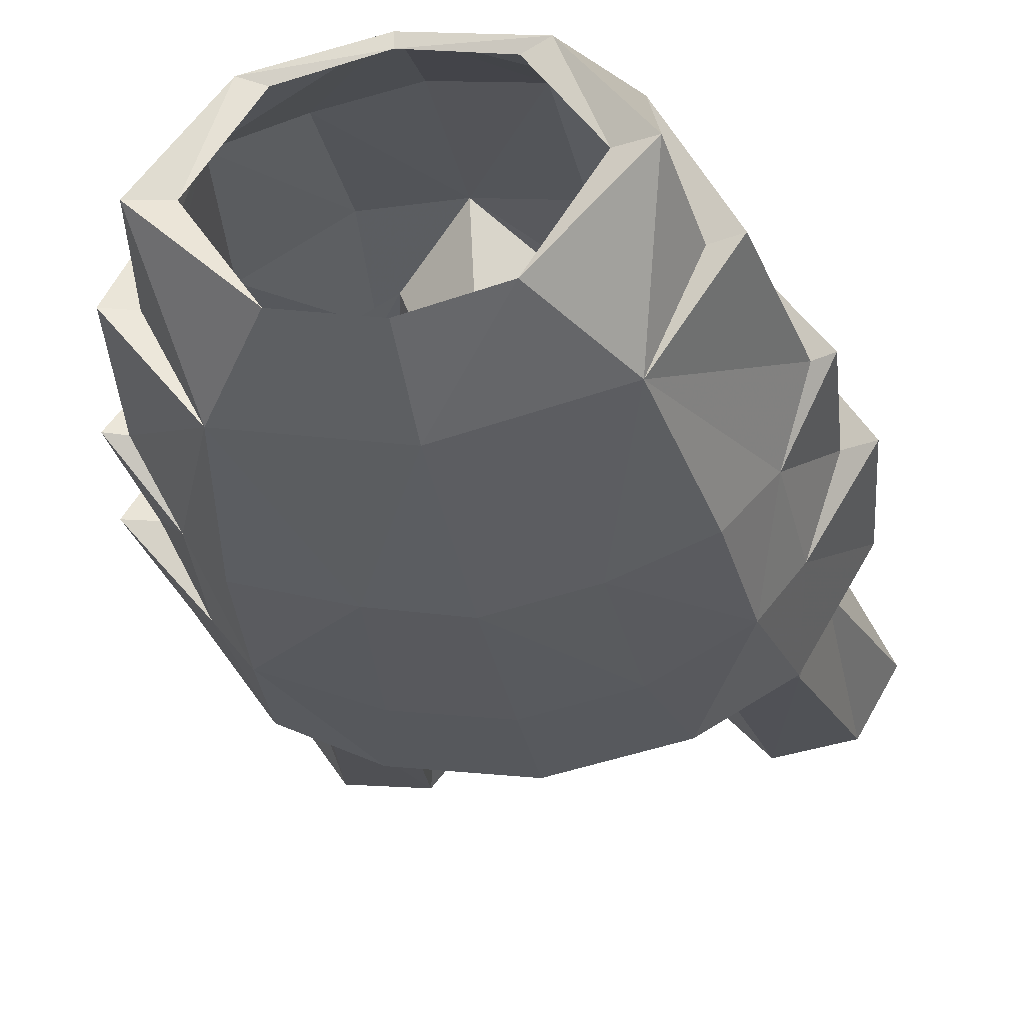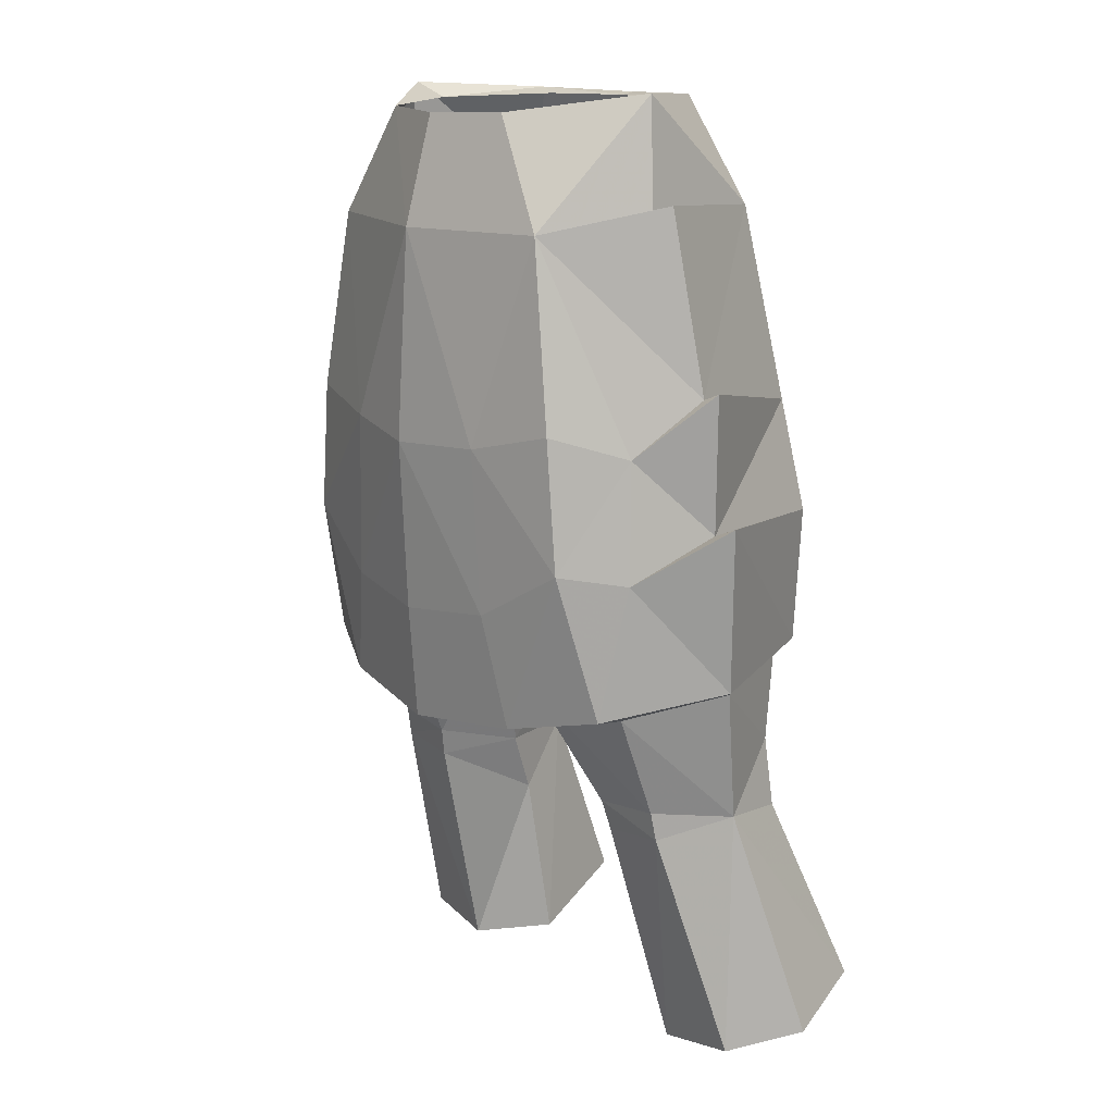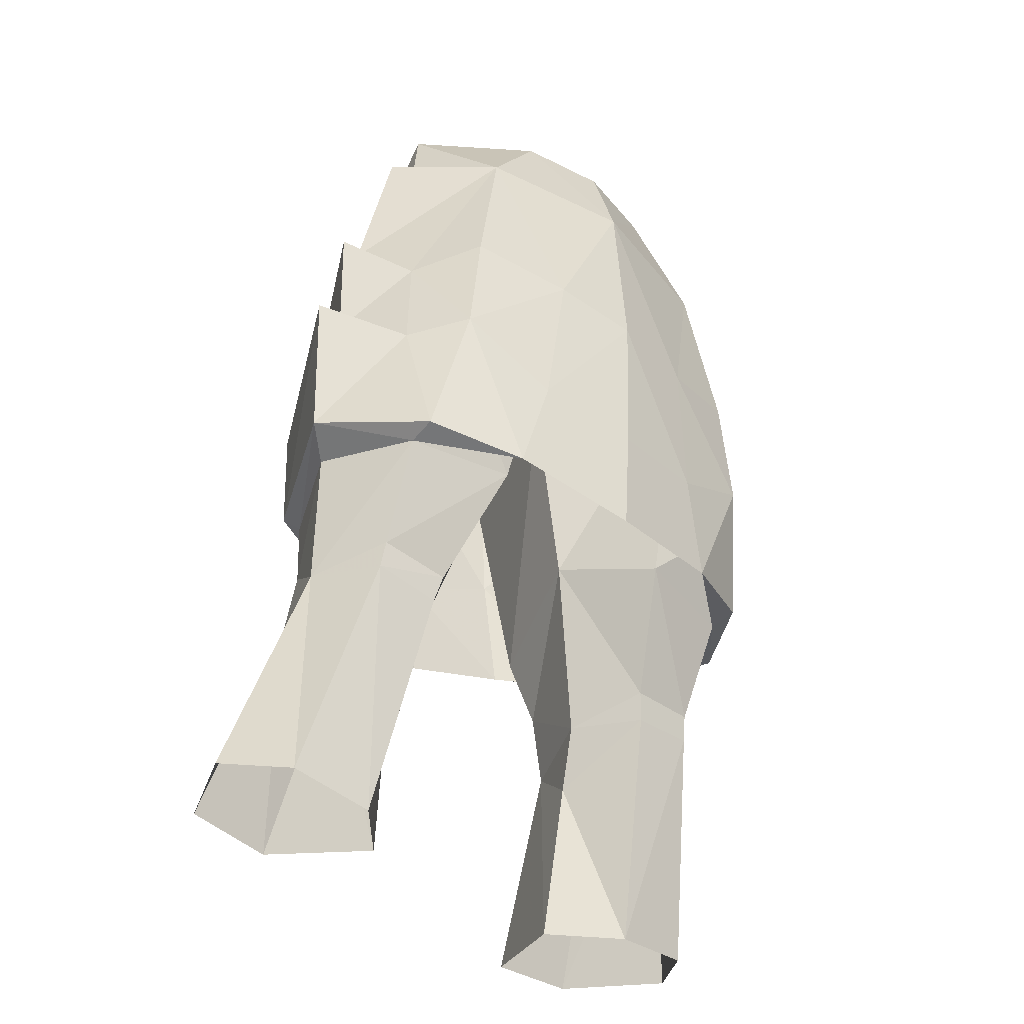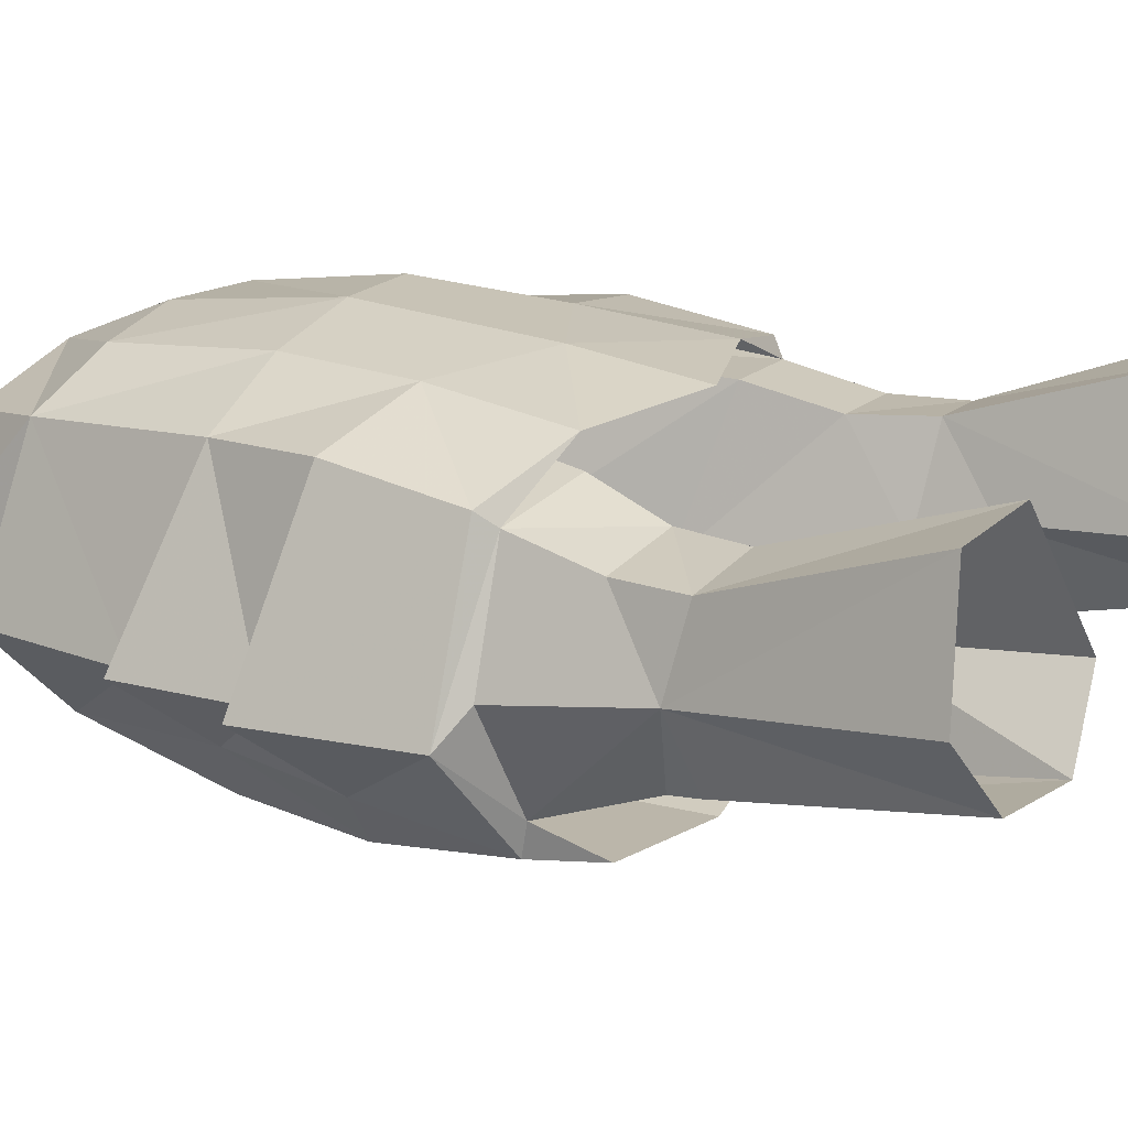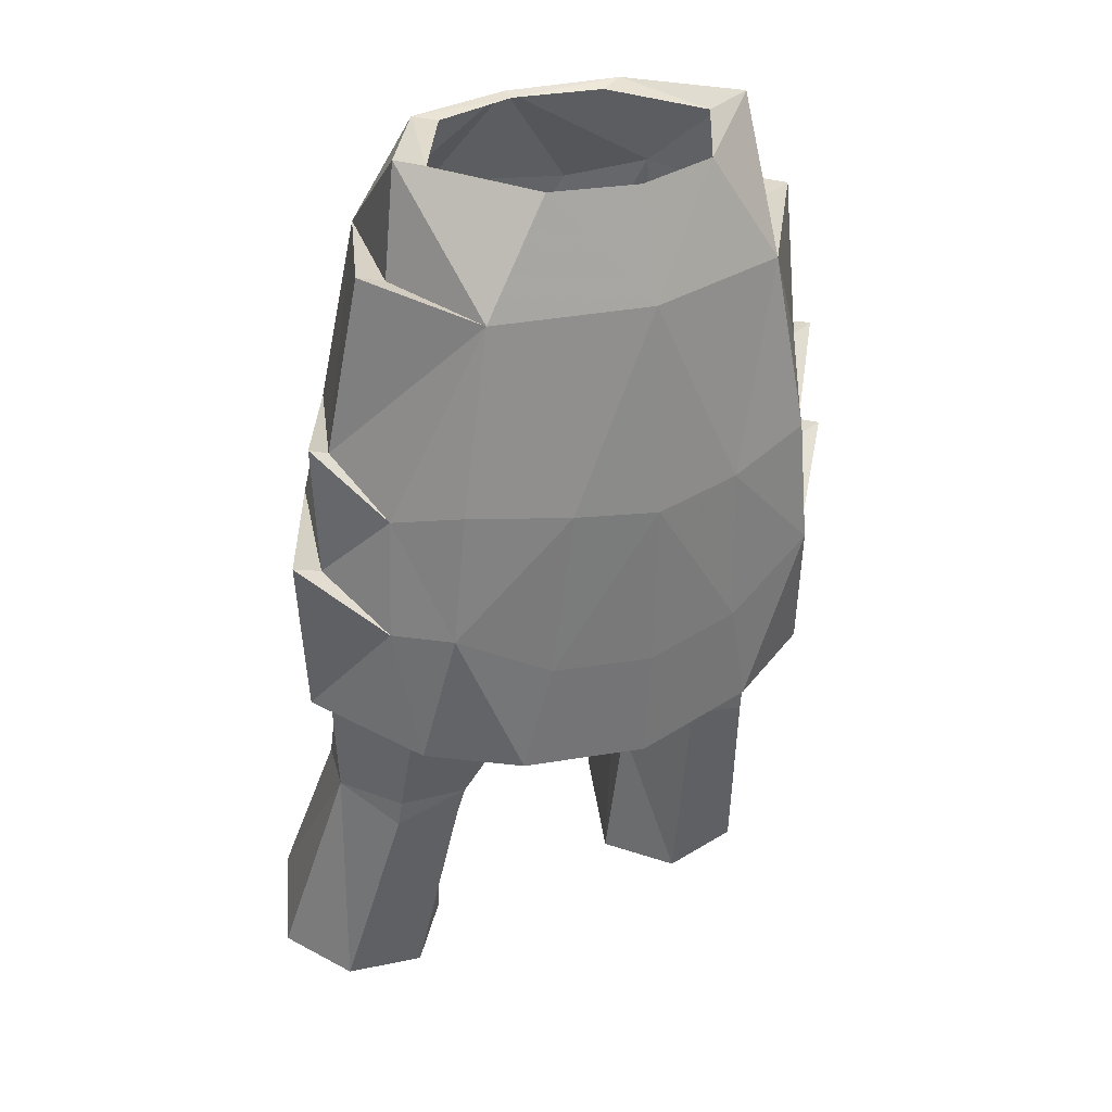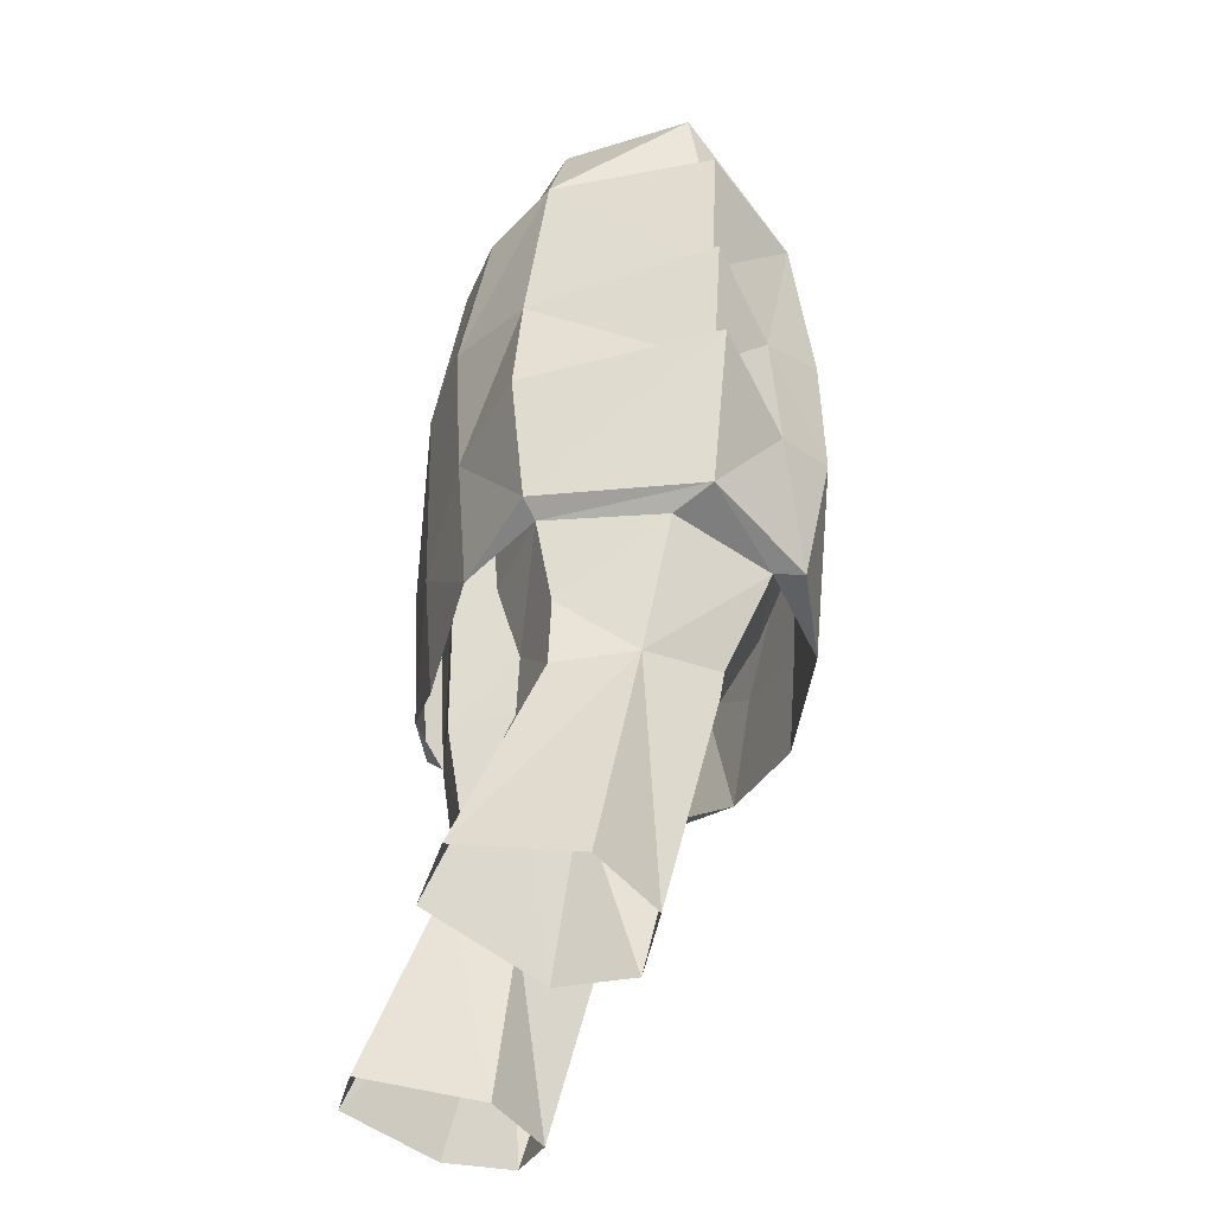
<metadata>
{"format":"obj","ext":"obj","renderer":"f3d","projection":"perspective","resolution":1024,"background":"white","views":[{"elev":-34.4,"azim":10.3,"up":"+Y"},{"elev":14.0,"azim":52.4,"up":"+Z"},{"elev":-43.3,"azim":-42.1,"up":"+Z"},{"elev":22.6,"azim":121.2,"up":"+Y"},{"elev":30.2,"azim":-30.3,"up":"+Z"},{"elev":-36.0,"azim":-104.2,"up":"+Z"}]}
</metadata>
<code>
g knight_trousers_male_51060
v -4.654 2.587 27.7
v -4.278 1.604 30.1
v -5.584 -1.114 29.66
v -8.116 4.417 32.83
v -9.915 0.9032 35.65
v -7.882 4.953 36.1
v -9.294 1.797 30.56
v -8.408 4.586 30.19
v -5.043 4.759 32.65
v -2.451 0.2385 36.83
v -4.278 1.604 30.1
v -0.06428 -1.035 43.77
v -4.349 5.444 35.68
v -2.697 5.729 44
v -8.38 -2.924 35.02
v -4.193 -3.729 35.32
v -7.497 -4.855 38.73
v -8.092 -1.235 31.03
v -5.366 -1.37 30.78
v -9.415 7.798 22.72
v -11.23 3.837 21.97
v -6.096 7.921 22.47
v -5.706 4.991 29.95
v -8.16 -1.038 29.94
v -6.414 1.126 20.81
v -9.567 1.364 21.24
v -4.306 3.435 21.22
v -4.654 2.587 27.7
v -2.451 0.2385 36.83
v -0.06428 -6.769 44.43
v -3.361 -6.32 44.91
v -0.06428 -1.035 43.77
v -7.207 -5.379 45.48
v -0.06428 7.346 46.22
v -4.306 3.435 21.22
v -5.994 -4.966 52.31
v -8.904 -2.973 44.65
v -7.207 -5.379 45.48
v -10.1 -0.7059 46.71
v -8.987 -1.267 53.35
v -4.077 6.908 41.04
v -7.471 5.466 45.74
v -3.567 7.061 46.55
v -3.361 -6.32 44.91
v -0.06428 -6.292 52.24
v -0.06428 -6.769 44.43
v -6.401 4.393 52.93
v -3.551 5.922 52.32
v -0.06428 7.346 46.22
v -10.87 -0.7047 47.02
v -7.852 -1.228 52.96
v -3.389 -4.441 56.37
v -7.234 -0.8239 57.06
v -4.415 3.299 56.85
v -5.837 -0.5888 56.5
v -3.495 2.963 56.64
v -0.06428 3.75 56.66
v -4.041 -5.973 38.52
v -7.684 -5.364 40.58
v -5.007 -5.525 34.36
v -8.38 -2.924 35.02
v -11.15 -0.1586 36.21
v -9.915 0.9032 35.65
v -7.882 4.953 36.1
v -11.71 -0.5842 42.37
v -8.252 5.954 41.6
v -8.348 5.489 36.66
v -4.496 6.614 35.74
v -8.46 -4.057 35.16
v -9.2 -3.238 40.21
v -10.55 -0.4941 41.92
v -0.06428 -6.459 38.06
v -8.904 -2.973 44.65
v -9.2 -3.238 40.21
v -8.252 5.954 41.6
v -0.06428 6.184 52.75
v -0.06428 -5.171 56.27
v -0.06428 4.283 56.77
v -0.06428 -6.121 33.76
v -4.041 -5.973 38.52
v -0.06428 -6.459 38.06
v -0.06428 7.203 38.89
v -0.06428 6.842 34.12
v -4.077 6.908 41.04
v -2.697 5.729 44
v -7.495 5.267 41.53
v 4.526 2.587 27.7
v 5.456 -1.114 29.66
v 4.149 1.604 30.1
v 7.988 4.417 32.83
v 7.754 4.953 36.1
v 9.786 0.9032 35.65
v 9.165 1.797 30.56
v 8.28 4.586 30.19
v 4.915 4.759 32.65
v 4.149 1.604 30.1
v 2.323 0.2385 36.83
v 2.583 5.747 43.76
v 4.22 5.444 35.68
v 8.252 -2.924 35.02
v 7.369 -4.855 38.73
v 4.065 -3.729 35.32
v 5.238 -1.37 30.78
v 7.964 -1.235 31.03
v 11.11 3.837 21.97
v 9.287 7.798 22.72
v 5.968 7.921 22.47
v 5.578 4.991 29.95
v 8.032 -1.038 29.94
v 6.285 1.126 20.81
v 9.439 1.364 21.24
v 4.177 3.435 21.22
v 4.526 2.587 27.7
v 2.323 0.2385 36.83
v 3.622 -6.142 44.63
v 7.078 -5.379 45.48
v 4.177 3.435 21.22
v 5.865 -4.966 52.31
v 7.078 -5.379 45.48
v 8.775 -2.973 44.65
v 9.967 -0.7058 46.71
v 8.859 -1.267 53.35
v 3.949 6.908 41.04
v 3.606 6.794 46.08
v 7.343 5.466 45.74
v 3.622 -6.142 44.63
v 6.272 4.393 52.93
v 3.423 5.922 52.32
v 10.74 -0.7047 47.02
v 7.723 -1.228 52.96
v 7.105 -0.8239 57.06
v 3.261 -4.441 56.37
v 4.287 3.299 56.85
v 3.366 2.963 56.64
v 5.709 -0.5888 56.5
v 3.912 -5.973 38.52
v 7.556 -5.364 40.58
v 4.878 -5.525 34.36
v 8.252 -2.924 35.02
v 9.786 0.9032 35.65
v 11.02 -0.1586 36.21
v 7.754 4.953 36.1
v 11.58 -0.5842 42.37
v 8.219 5.489 36.66
v 8.124 5.954 41.6
v 4.368 6.614 35.74
v 8.331 -4.057 35.16
v 9.071 -3.238 40.21
v 10.42 -0.4941 41.92
v 8.775 -2.973 44.65
v 9.071 -3.238 40.21
v 8.124 5.954 41.6
v 3.912 -5.973 38.52
v 3.949 6.908 41.04
v 2.583 5.747 43.76
v 7.366 5.267 41.53
f 1 2 3
f 4 5 6
f 5 4 7
f 4 8 7
f 9 10 11
f 12 13 14
f 13 10 9
f 15 16 17
f 16 18 19
f 18 16 15
f 7 20 21
f 20 7 8
f 22 8 23
f 8 22 20
f 24 25 3
f 25 24 26
f 9 8 4
f 8 9 23
f 6 9 4
f 9 6 13
f 23 27 22
f 27 23 28
f 2 29 19
f 15 7 18
f 23 9 11
f 28 23 11
f 5 7 15
f 30 31 32
f 19 24 3
f 24 19 18
f 2 19 3
f 18 7 24
f 19 29 16
f 17 31 33
f 13 12 10
f 31 29 32
f 34 12 14
f 7 26 24
f 26 7 21
f 1 25 35
f 25 1 3
f 36 37 38
f 39 36 40
f 41 42 43
f 44 45 36
f 45 44 46
f 47 43 42
f 43 47 48
f 48 49 43
f 50 39 42
f 47 39 40
f 51 47 40
f 36 52 53
f 54 55 56
f 55 54 53
f 54 56 57
f 36 51 40
f 58 44 59
f 58 59 60
f 61 62 63
f 64 63 62
f 65 66 67
f 68 64 67
f 67 41 68
f 61 60 69
f 62 61 69
f 64 62 67
f 66 41 67
f 70 71 65
f 65 71 66
f 46 44 58
f 58 72 46
f 38 59 44
f 73 59 38
f 42 71 50
f 74 59 73
f 71 42 75
f 42 41 75
f 49 48 76
f 69 60 59
f 65 62 70
f 69 59 70
f 65 67 62
f 77 52 45
f 52 36 45
f 55 53 52
f 53 51 36
f 53 47 51
f 47 53 54
f 57 78 54
f 76 48 78
f 48 47 78
f 78 47 54
f 79 80 60
f 80 79 81
f 49 41 43
f 41 49 82
f 68 82 83
f 82 68 84
f 31 17 16
f 29 31 16
f 44 36 38
f 47 42 39
f 85 6 86
f 6 85 13
f 50 37 39
f 36 39 37
f 50 71 73
f 70 62 69
f 74 73 71
f 87 88 89
f 90 91 92
f 92 93 90
f 90 93 94
f 95 96 97
f 12 98 99
f 99 95 97
f 100 101 102
f 102 103 104
f 104 100 102
f 93 105 106
f 106 94 93
f 107 108 94
f 94 106 107
f 109 88 110
f 110 111 109
f 95 90 94
f 94 108 95
f 91 90 95
f 95 99 91
f 108 107 112
f 112 113 108
f 89 103 114
f 100 104 93
f 108 96 95
f 113 96 108
f 92 100 93
f 30 32 115
f 103 88 109
f 109 104 103
f 89 88 103
f 104 109 93
f 103 102 114
f 101 116 115
f 99 97 12
f 115 32 114
f 34 98 12
f 93 109 111
f 111 105 93
f 87 117 110
f 110 88 87
f 118 119 120
f 121 122 118
f 123 124 125
f 126 118 45
f 45 46 126
f 127 125 124
f 124 128 127
f 128 124 49
f 129 125 121
f 127 122 121
f 130 122 127
f 118 131 132
f 133 134 135
f 135 131 133
f 133 57 134
f 118 122 130
f 136 137 126
f 136 138 137
f 139 140 141
f 142 141 140
f 143 144 145
f 146 144 142
f 144 146 123
f 139 147 138
f 141 147 139
f 142 144 141
f 145 144 123
f 148 143 149
f 143 145 149
f 46 136 126
f 136 46 72
f 119 126 137
f 150 119 137
f 125 129 149
f 151 150 137
f 149 152 125
f 125 152 123
f 49 76 128
f 147 137 138
f 143 148 141
f 147 148 137
f 143 141 144
f 77 45 132
f 132 45 118
f 135 132 131
f 131 118 130
f 131 130 127
f 127 133 131
f 57 133 78
f 76 78 128
f 128 78 127
f 78 133 127
f 79 138 153
f 153 81 79
f 49 124 123
f 123 82 49
f 146 83 82
f 82 154 146
f 115 102 101
f 114 102 115
f 126 119 118
f 127 121 125
f 155 156 91
f 91 99 155
f 129 121 120
f 118 120 121
f 129 150 149
f 148 147 141
f 151 149 150

</code>
